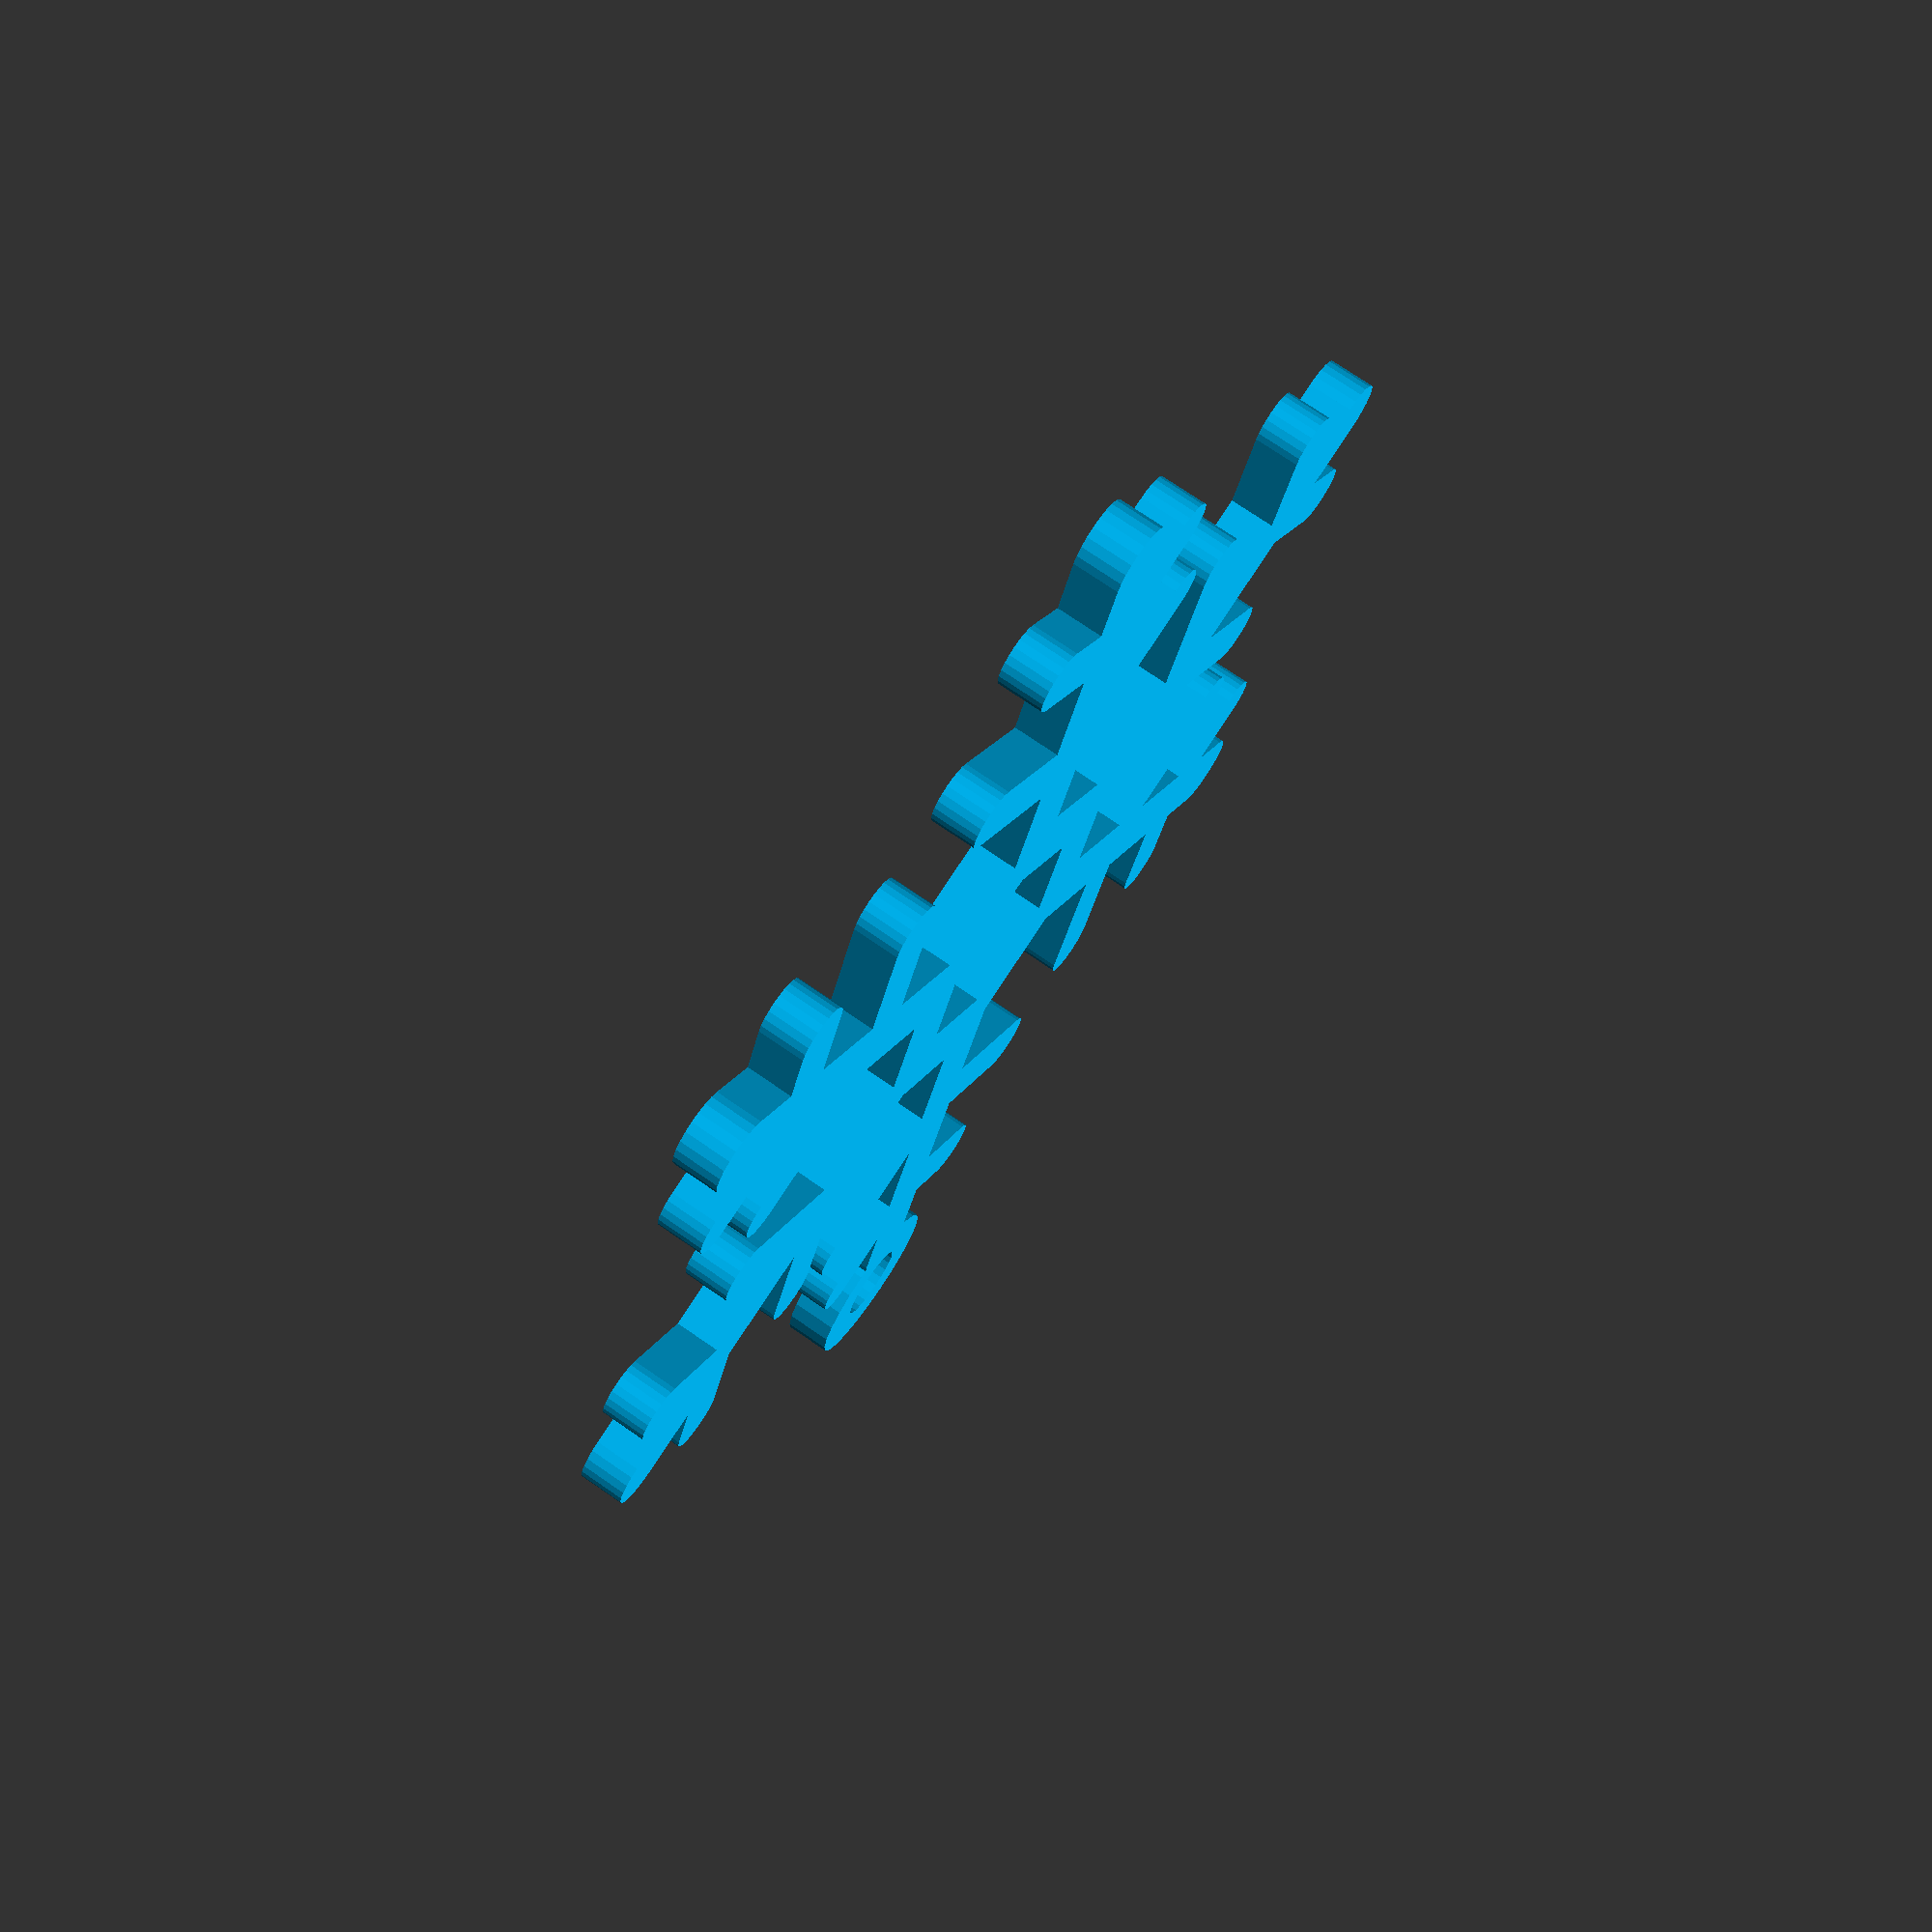
<openscad>
// snowflake 3
// @author Ilya Protasov

/* TODO
? fix central figure for branch_count
? hole hanger type
*/

/* [Base] */
height = 3;
radius = 40;
hanger_type = "ring";// [ring, slot ,none]
// only for slot hanger type
slot_rounded = true;

/* [Extended coefficients] */
// coefficient of radius for central (main) branch thickness
central_thickness_coef = 0.125; // [0:0.001:0.300]
central_branch_start_coef = 0.25; // [0:0.001:1]

middle_branch_start_coef = 0.5; // [0:0.001:1]
middle_branch_length_coef = 0.3; // [0:0.001:1]
middle_thickness_coef = 0.100; // [0:0.001:0.300]

outer_branch_start_coef = 0.8; // [0:0.001:1]
outer_branch_length_coef = 0.2; // [0:0.001:1]
outer_thickness_coef = 0.100; // [0:0.001:0.300]

// (for ring type hanger only)
ring_inner_radius_coef = 0.065; // [0:0.001:0.300]
// difference between outer and inner radius (for ring type hanger only)
ring_thick_coef = 0.080; // [0:0.001:0.300]

slot_start_coef = 0.95; // [0:0.01:1.000]
// slot thickness coeficient from snowflake height
slot_thick_coef = 0.100; // [0:0.001:2.200]
// slot height coeficient from snowflake height
slot_height_coef = 0.300; // [0:0.001:0.500]
// change it only if slot intersects main sub branches
slot_length_coef = 1.010; // [1.010:0.001:5.000]

/* [Quality ] */
//count of segments in arcs https://en.wikibooks.org/wiki/OpenSCAD_User_Manual/Other_Language_Features#$fa,_$fs_and_$fn
$fn = 24; 

/* [Hidden]  */
branch_count = 6;

thickMain = radius * central_thickness_coef;
middleThick = radius * middle_thickness_coef;
outerThick = radius * outer_thickness_coef;

module branchMain() {
    centralAngle = 120;//360 / branch_count * 2;
    lenHex = radius * central_branch_start_coef;
    middleStart = radius * middle_branch_start_coef;
    outerStart = radius * outer_branch_start_coef;
    
    //central hexagon
    translate([0, lenHex, 0]) rotate([0, 0, centralAngle]) branch2(thickMain, lenHex);
    
    //central branch
    translate([0, lenHex, 0]) branch2(thickMain, radius-lenHex);
    
    //middle branchs
    translate([0, middleStart, 0]) rotate([0, 0, 60]) branch2(middleThick, radius * middle_branch_length_coef);
    translate([0, middleStart, 0]) rotate([0, 0, -60]) branch2(middleThick, radius * middle_branch_length_coef);
    
    //outer branchs
    translate([0, outerStart, 0]) rotate([0, 0, 60]) branch2(outerThick, radius * outer_branch_length_coef);
    translate([0, outerStart, 0]) rotate([0, 0, -60]) branch2(outerThick, radius * outer_branch_length_coef);
}

module branch2(thick, length) {
    translate([-thick/2, 0, 0]) cube([thick, length, height], false);
    translate([0, length, 0]) cylinder(height, thick/2, thick/2, false);
}

module ring(height, outerR, innerR) {
    difference() {
        cylinder(height, outerR, outerR, true);
        cylinder(height * 2, innerR, innerR, true);
    }
}

module slot(length, thick, height, rounded = true) {
    if (rounded) {
        rotate([0, 90, 0]) {
            translate([0, thick/2 - height/2, 0]) 
                cylinder(length, height/2, height/2, true);
            translate([0, -thick/2 + height/2, 0]) 
                cylinder(length, height/2, height/2, true);
        }
    }
    
    cube([length,
          thick - height * (rounded ? 1 : 0), 
          height], true);
        
}

module snowflake3(branchCount) {
    angle = 360 / branchCount;
    ringInnerRadius = radius * ring_inner_radius_coef;
    ringThick = radius * ring_thick_coef;
    difference() {
        union() {
            for (i=[0:branchCount-1]) {
                rotate([0, 0, i * angle]) branchMain();
            }
        }        
        if (hanger_type == "slot") {
            translate([0, radius * slot_start_coef, height/2])
                slot(radius * central_thickness_coef * slot_length_coef,
                    radius * slot_thick_coef, 
                    height * slot_height_coef,
                    rounded = slot_rounded);
            }
    }
    if (hanger_type == "ring") {
        translate([0, radius + ringInnerRadius + ringThick, height/2])
            ring(height = height, 
                 outerR = ringInnerRadius + ringThick,
                 innerR = ringInnerRadius );
    }
    
        
}

color("DeepSkyBlue") snowflake3(branch_count);
</openscad>
<views>
elev=105.7 azim=19.9 roll=235.5 proj=p view=solid
</views>
